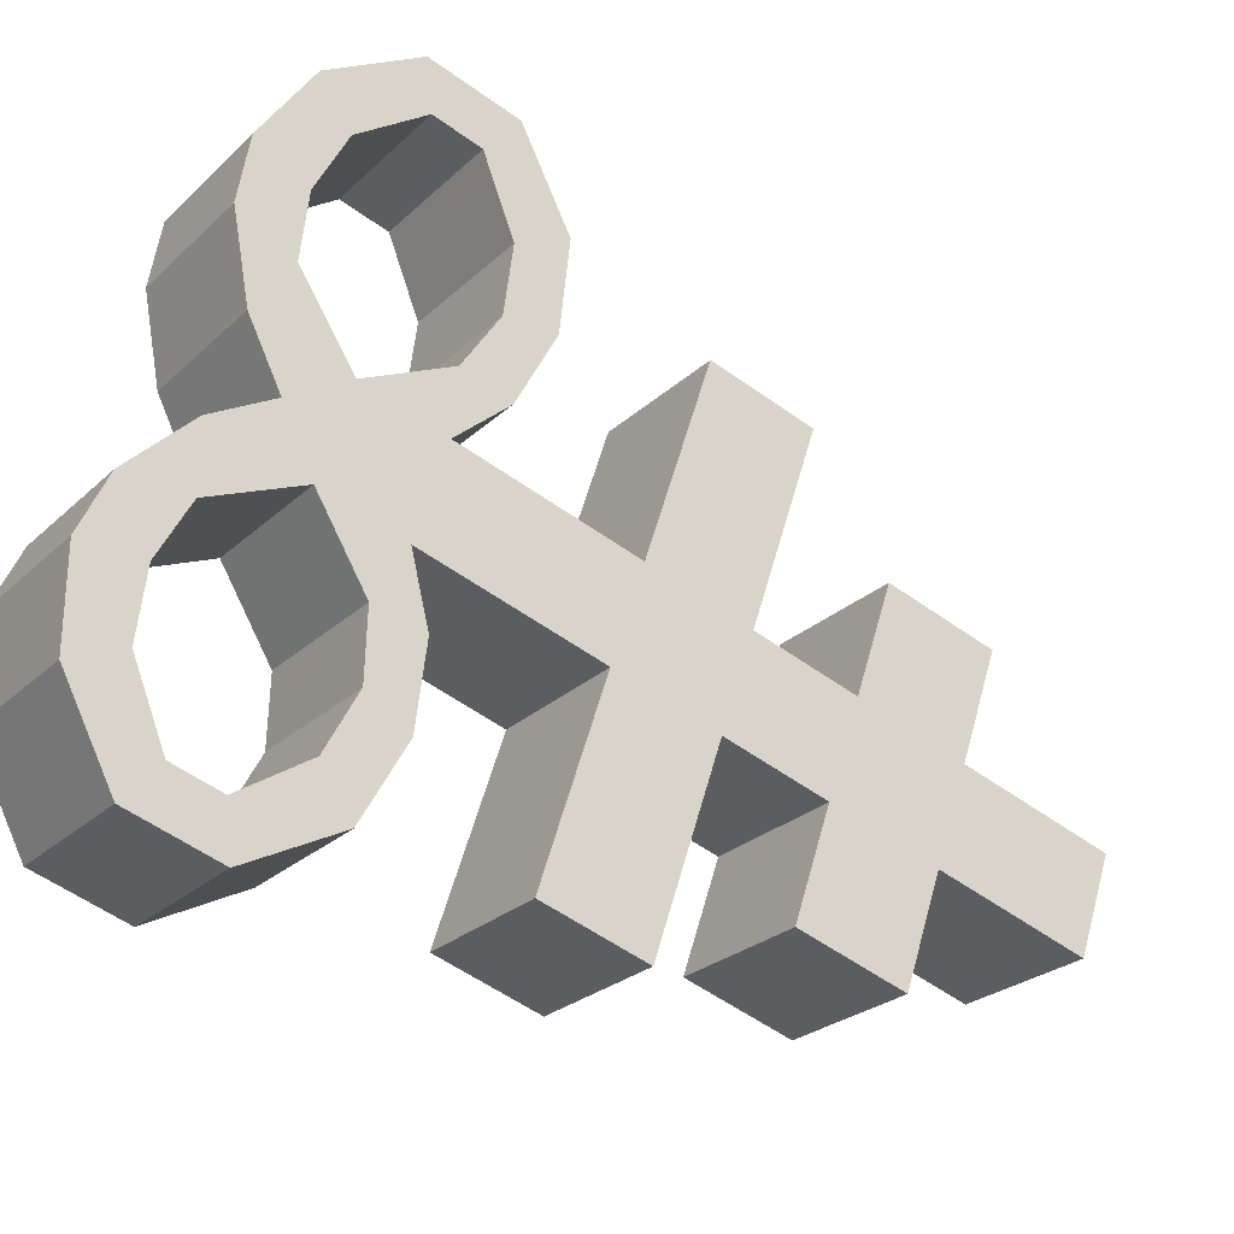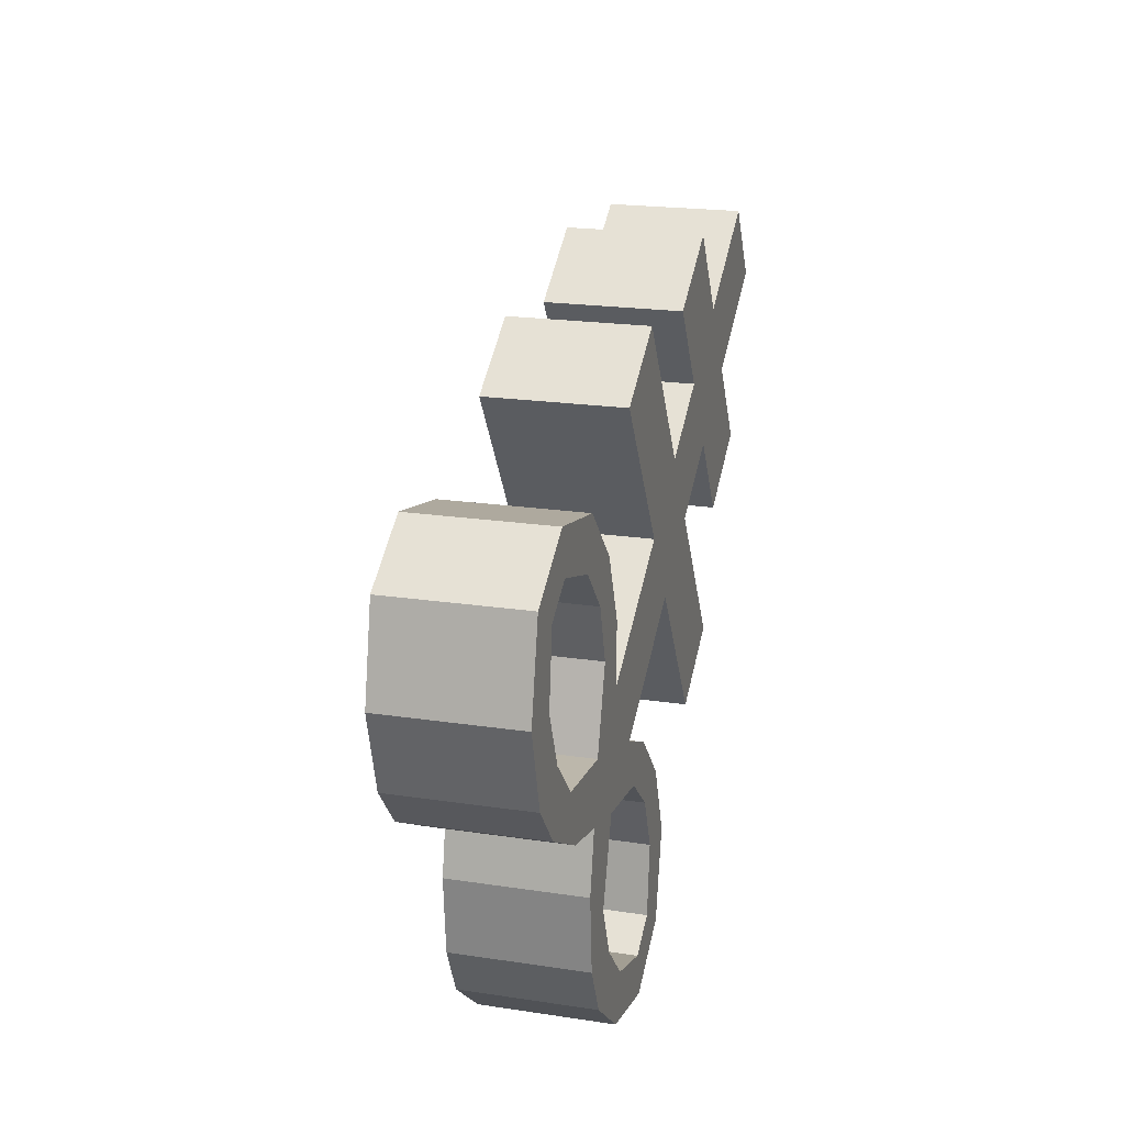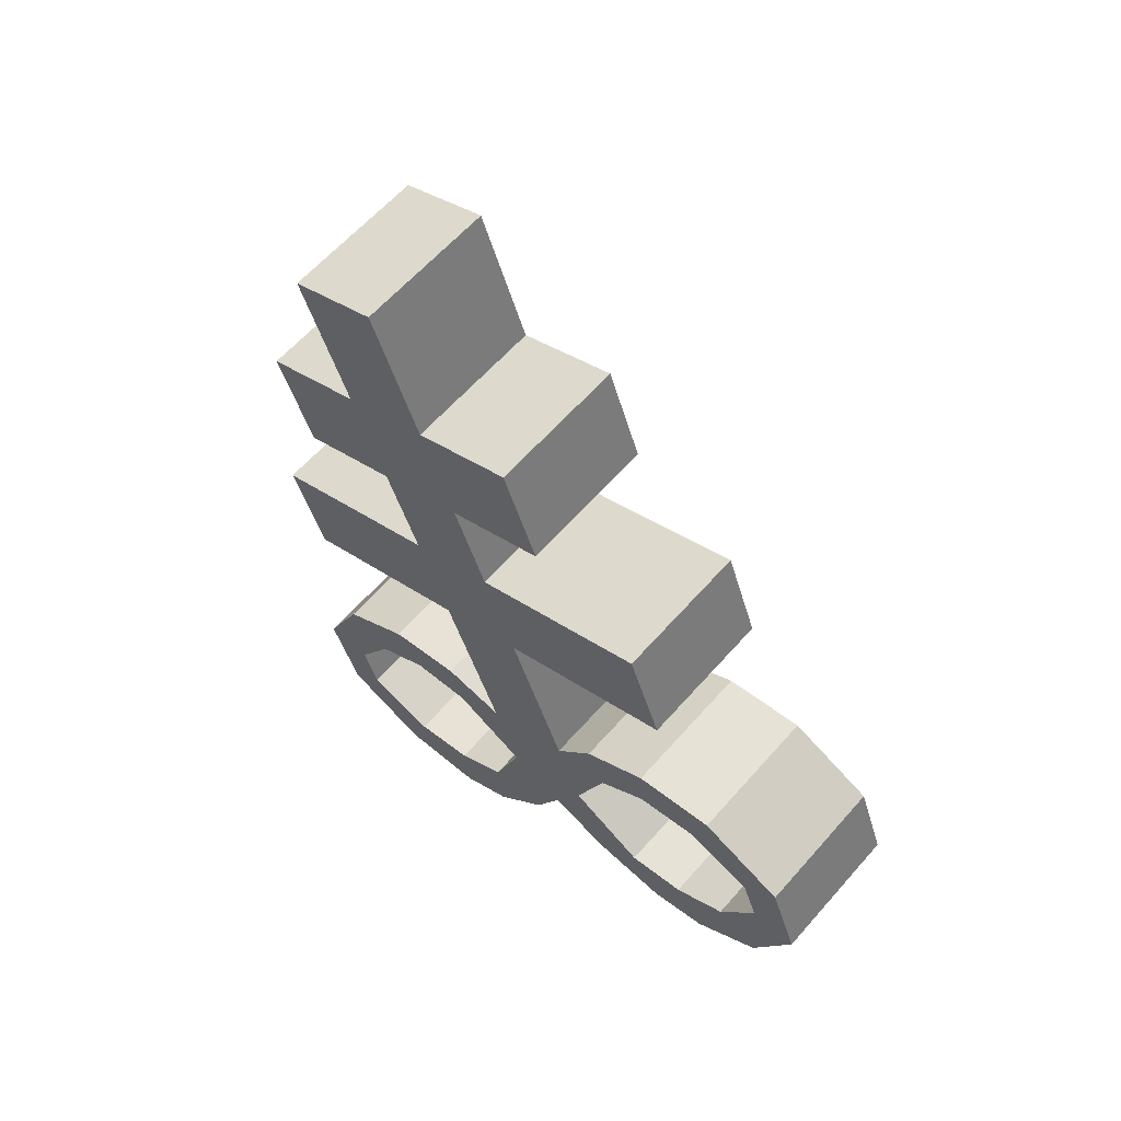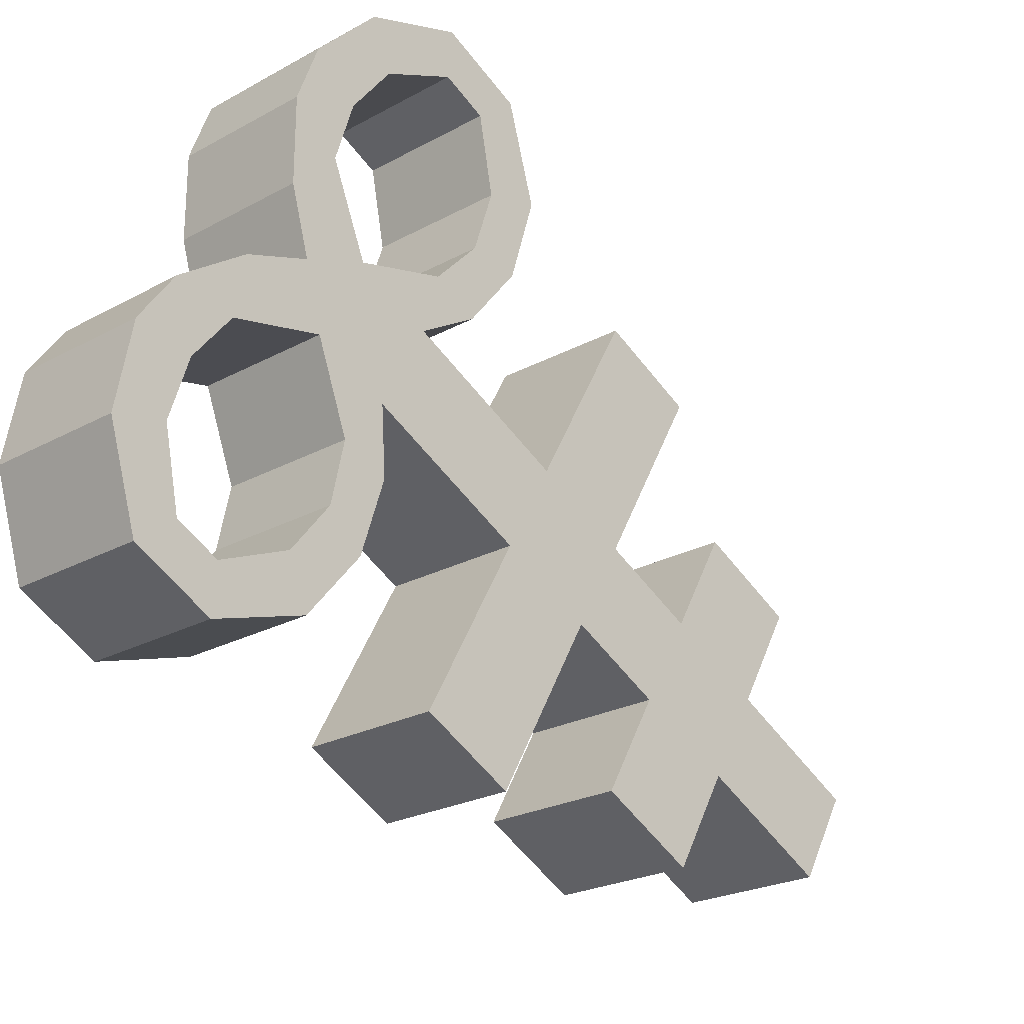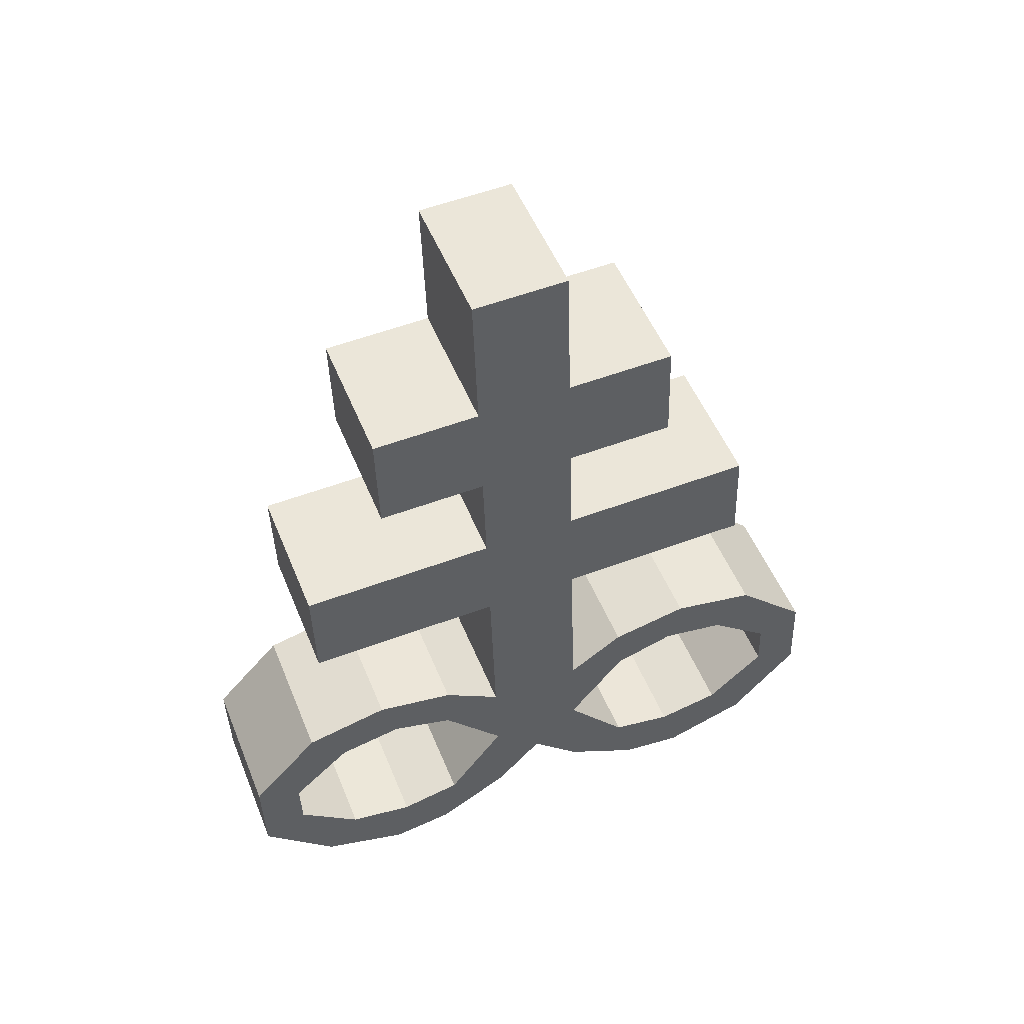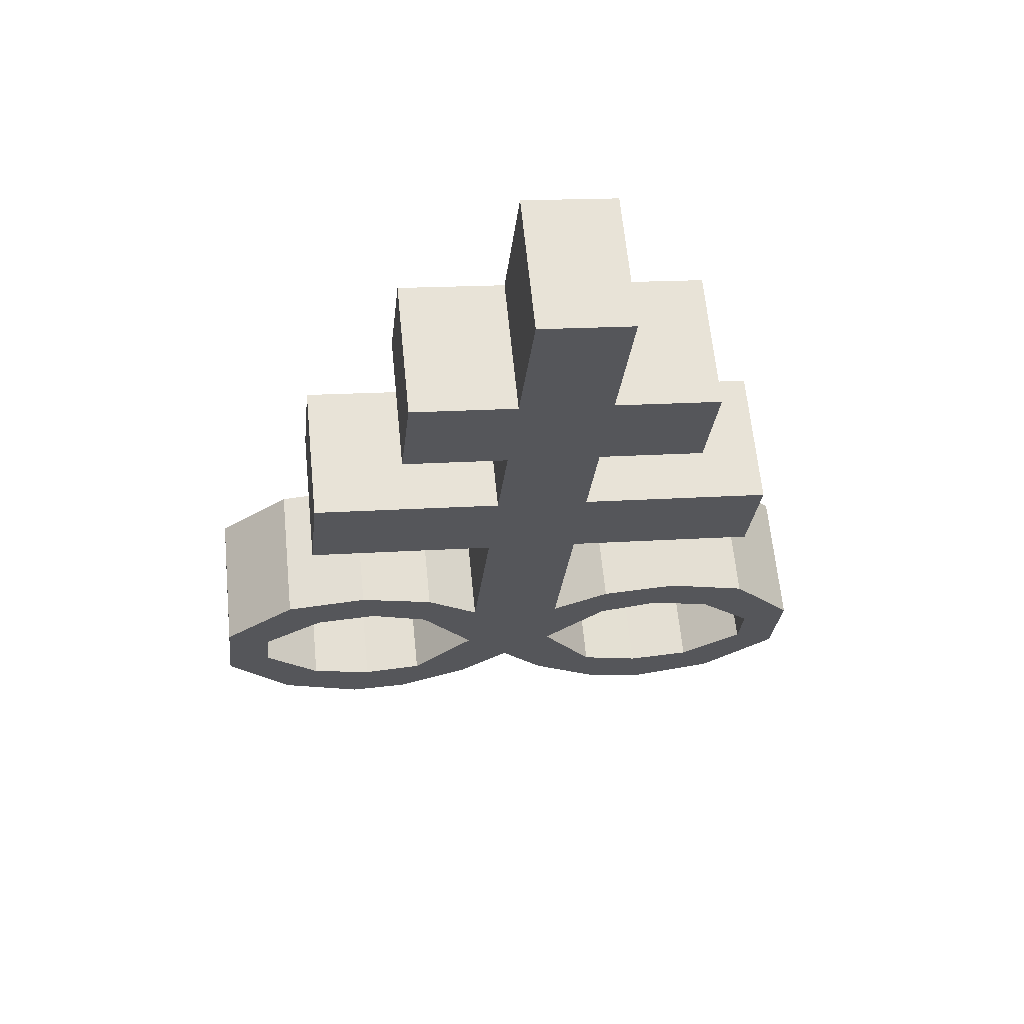
<metadata>
{"format":"obj","ext":"obj","renderer":"f3d","projection":"perspective","resolution":1024,"background":"white","views":[{"elev":-53.8,"azim":68.6,"up":"+Z"},{"elev":-44.9,"azim":-147.8,"up":"+Y"},{"elev":42.5,"azim":-21.8,"up":"+Y"},{"elev":-58.8,"azim":53.6,"up":"+Z"},{"elev":35.1,"azim":-86.6,"up":"+Y"},{"elev":77.5,"azim":109.7,"up":"+Y"}]}
</metadata>
<code>
o Brimstone_Cube.008
v -0.5417 8.629 -0.0559
v -0.7616 9.404 -0.06609
v -0.1401 8.741 -0.2476
v -0.36 9.515 -0.2578
v -0.6341 8.955 -0.0602
v -0.2326 9.066 -0.2519
v -0.4535 8.319 -0.05183
v -0.05194 8.431 -0.2435
v -0.3646 8.006 -0.0477
v 0.03694 8.118 -0.2394
v -0.2125 7.471 -0.04066
v 0.189 7.583 -0.2323
v -0.278 8.698 -0.5618
v -0.6796 8.586 -0.3701
v -0.3705 9.023 -0.5661
v -0.7721 8.911 -0.3744
v -0.3005 8.353 -0.8097
v -0.7021 8.241 -0.6181
v -0.2116 8.04 -0.8056
v -0.6132 7.928 -0.614
v -0.1411 7.22 -0.03737
v 0.08601 7.67 -0.3976
v -0.3156 7.558 -0.2059
v 0.1258 7.516 -0.4033
v -0.2758 7.405 -0.2117
v -0.02589 7.684 -0.6239
v -0.4275 7.572 -0.4322
v 0.03257 7.546 -0.5813
v -0.369 7.435 -0.3896
v -0.1177 7.597 -0.8668
v -0.5193 7.485 -0.6752
v -0.03837 7.485 -0.7656
v -0.4399 7.373 -0.574
v -0.1458 7.352 -1.068
v -0.5473 7.241 -0.8762
v -0.07104 7.309 -0.9365
v -0.4726 7.197 -0.7449
v 0.0894 7.035 -0.7597
v -0.3122 6.924 -0.5681
v 0.08134 6.896 -0.8576
v -0.3202 6.785 -0.666
v 0.1807 7.025 -0.5744
v -0.2209 6.913 -0.3828
v 0.2111 6.849 -0.6129
v -0.1905 6.738 -0.4213
v 0.2482 7.086 -0.3977
v -0.1534 6.974 -0.206
v 0.2818 6.899 -0.436
v -0.1198 6.787 -0.2443
v 0.2605 7.331 -0.229
v -0.06109 6.938 -0.03365
v 0.3405 7.05 -0.2253
v -0.4712 6.973 -0.8727
v -0.06957 7.084 -1.064
v -0.4313 7.052 -0.743
v -0.02974 7.164 -0.9346
v -0.4199 8.668 0.2215
v -0.6398 9.442 0.2113
v -0.0183 8.779 0.02987
v -0.2382 9.553 0.01968
v -0.5123 8.993 0.2172
v -0.1108 9.105 0.02557
v -0.3318 8.357 0.2256
v 0.06982 8.469 0.03394
v -0.2428 8.045 0.2297
v 0.1587 8.156 0.03807
v -0.09073 7.509 0.2368
v 0.3108 7.621 0.04511
v 0.1196 8.823 0.3441
v -0.282 8.711 0.5357
v 0.02717 9.148 0.3398
v -0.3744 9.036 0.5315
v 0.3184 8.547 0.6002
v -0.0832 8.436 0.7919
v 0.4073 8.234 0.6043
v 0.005717 8.123 0.796
v -0.01936 7.258 0.2401
v 0.3516 7.753 0.2075
v -0.04998 7.641 0.3991
v 0.3982 7.602 0.2172
v -0.00339 7.49 0.4089
v 0.4378 7.829 0.4326
v 0.03628 7.718 0.6243
v 0.4606 7.681 0.3938
v 0.059 7.569 0.5854
v 0.56 7.809 0.6769
v 0.1584 7.698 0.8686
v 0.5519 7.67 0.5791
v 0.1503 7.559 0.7707
v 0.7109 7.621 0.8837
v 0.3093 7.51 1.075
v 0.671 7.542 0.754
v 0.2694 7.43 0.9456
v 0.6796 7.221 0.585
v 0.2781 7.109 0.7766
v 0.759 7.109 0.6861
v 0.3574 6.997 0.8778
v 0.6087 7.159 0.4006
v 0.2071 7.048 0.5923
v 0.6748 6.995 0.4436
v 0.2733 6.884 0.6352
v 0.5206 7.171 0.2229
v 0.119 7.06 0.4145
v 0.59 6.996 0.266
v 0.1884 6.884 0.4576
v 0.3822 7.37 0.0484
v 0.0607 6.976 0.2438
v 0.4623 7.088 0.05212
v 0.3605 7.212 -0.08848
v -0.04106 7.101 0.1032
v 0.3855 7.242 1.079
v 0.7871 7.353 0.8872
v 0.3107 7.285 0.9475
v 0.7123 7.397 0.7559
f 5 2 4 6
f 62 6 4 60
f 59 64 8 3
f 2 58 60 4
f 1 3 8 7
f 59 3 6 62
f 9 10 12 11
f 7 63 57 1
f 64 66 10 8
f 110 77 67 11 21
f 14 16 15 13
f 18 17 19 20
f 6 3 13 15
f 5 6 15 16
f 8 10 19 17
f 1 5 16 14
f 7 8 17 18
f 9 7 18 20
f 10 9 20 19
f 3 1 14 13
f 50 109 52
f 12 50 24 22
f 40 41 53 54
f 24 25 29 28
f 25 23 27 29
f 21 11 23 25
f 11 12 22 23
f 50 21 25 24
f 29 27 31 33
f 23 22 26 27
f 22 24 28 26
f 28 29 33 32
f 27 26 30 31
f 26 28 32 30
f 46 48 44 42
f 33 31 35 37
f 32 33 37 36
f 31 30 34 35
f 30 32 36 34
f 41 39 55 53
f 38 40 54 56
f 39 38 56 55
f 42 44 40 38
f 43 42 38 39
f 49 47 43 45
f 45 43 39 41
f 44 45 41 40
f 51 21 47 49
f 21 50 46 47
f 52 51 49 48
f 48 49 45 44
f 66 68 12 10
f 11 67 65 9
f 9 65 63 7
f 1 57 61 5
f 5 61 58 2
f 110 51 52 109
f 50 52 48 46
f 47 46 42 43
f 36 37 55 56
f 34 36 56 54
f 35 34 54 53
f 37 35 53 55
f 110 21 51
f 107 110 109 108
f 61 62 60 58
f 57 63 64 59
f 65 67 68 66
f 70 69 71 72
f 74 76 75 73
f 62 71 69 59
f 61 72 71 62
f 64 73 75 66
f 57 70 72 61
f 63 74 73 64
f 65 76 74 63
f 66 75 76 65
f 59 69 70 57
f 106 108 109
f 68 78 80 106
f 96 112 111 97
f 80 84 85 81
f 81 85 83 79
f 77 81 79 67
f 67 79 78 68
f 106 80 81 77
f 85 89 87 83
f 79 83 82 78
f 78 82 84 80
f 84 88 89 85
f 83 87 86 82
f 82 86 88 84
f 102 98 100 104
f 89 93 91 87
f 88 92 93 89
f 87 91 90 86
f 86 90 92 88
f 97 111 113 95
f 94 114 112 96
f 95 113 114 94
f 98 94 96 100
f 99 95 94 98
f 105 101 99 103
f 101 97 95 99
f 100 96 97 101
f 107 105 103 77
f 77 103 102 106
f 108 104 105 107
f 104 100 101 105
f 106 102 104 108
f 103 99 98 102
f 92 114 113 93
f 90 112 114 92
f 91 111 112 90
f 93 113 111 91
f 110 107 77
f 68 106 109 50 12

</code>
